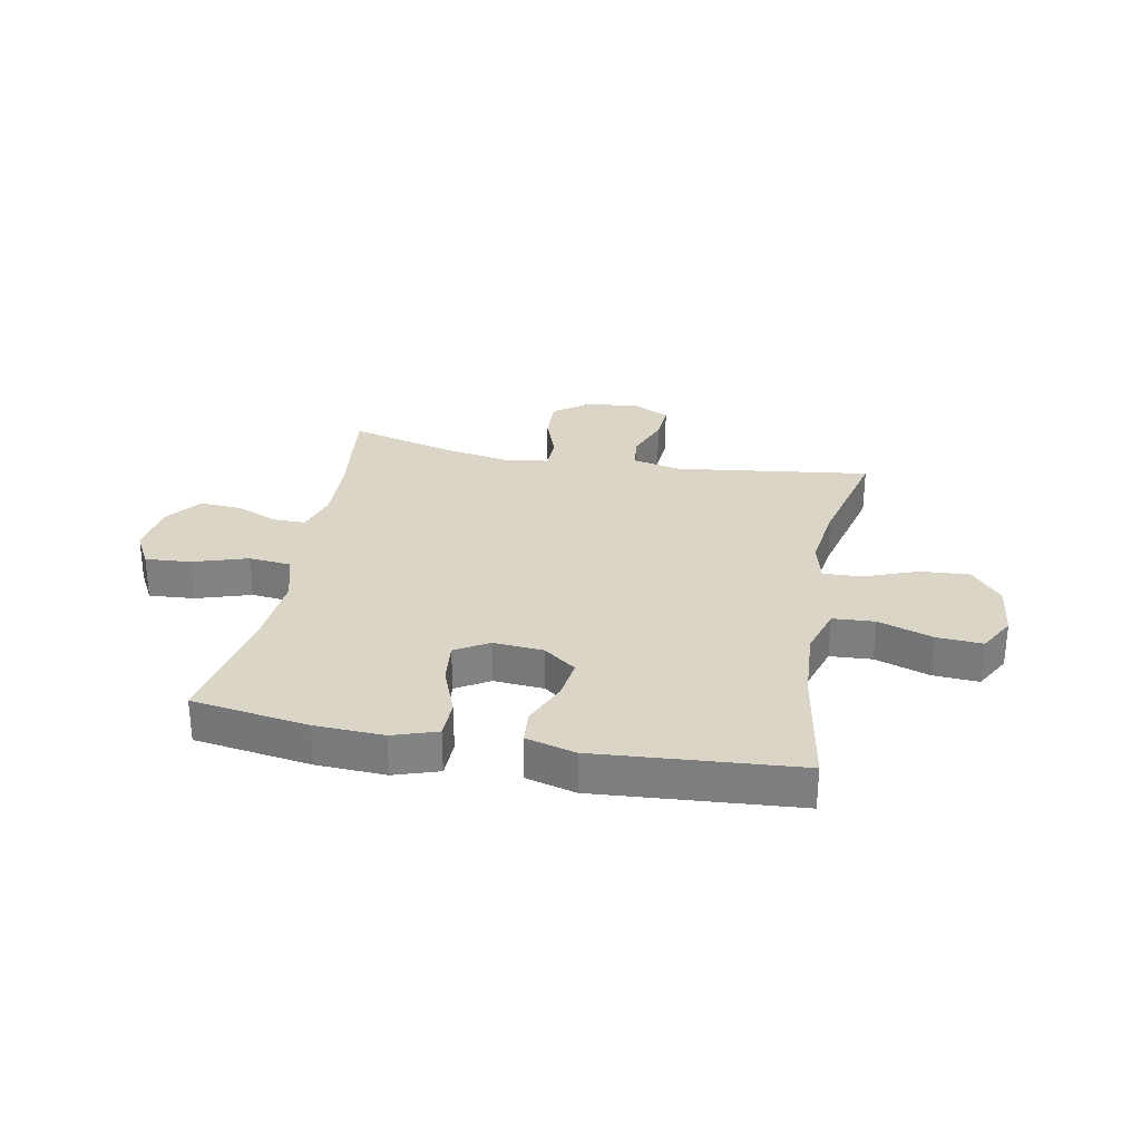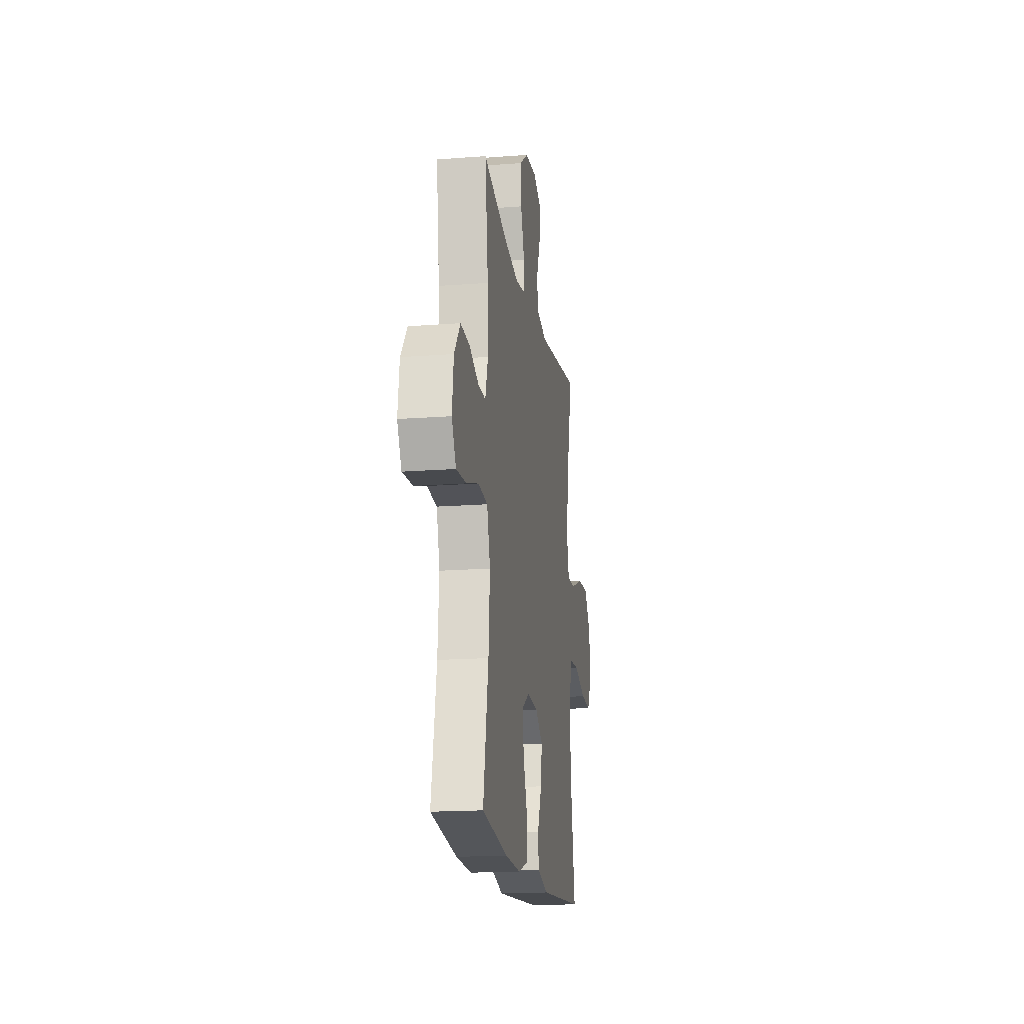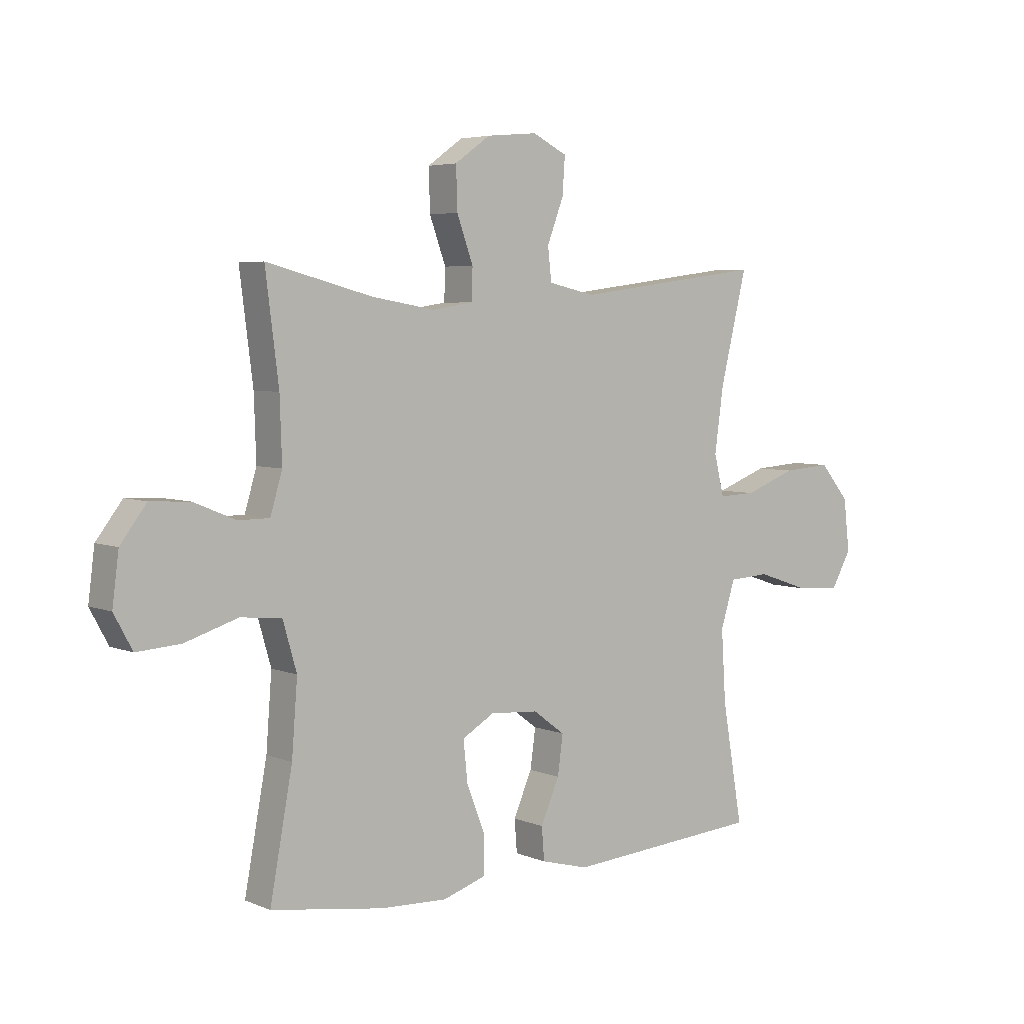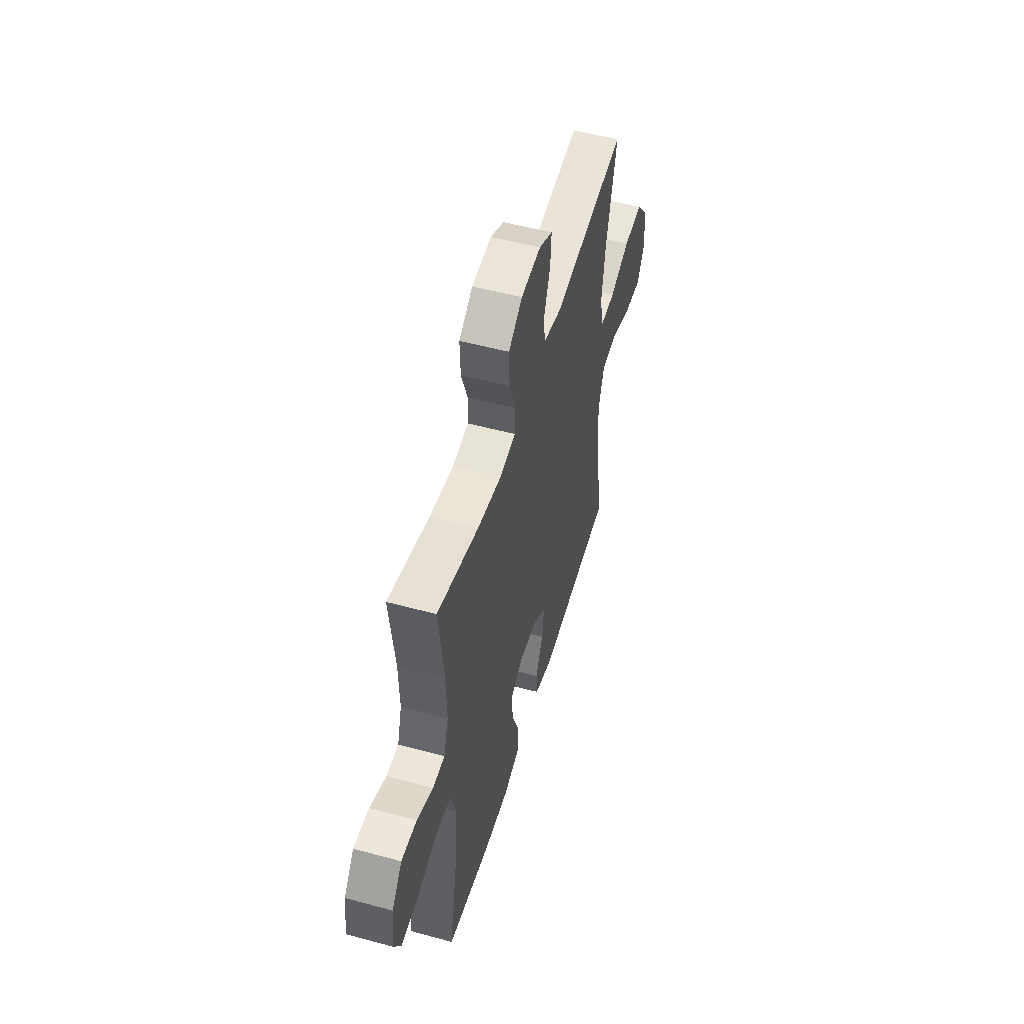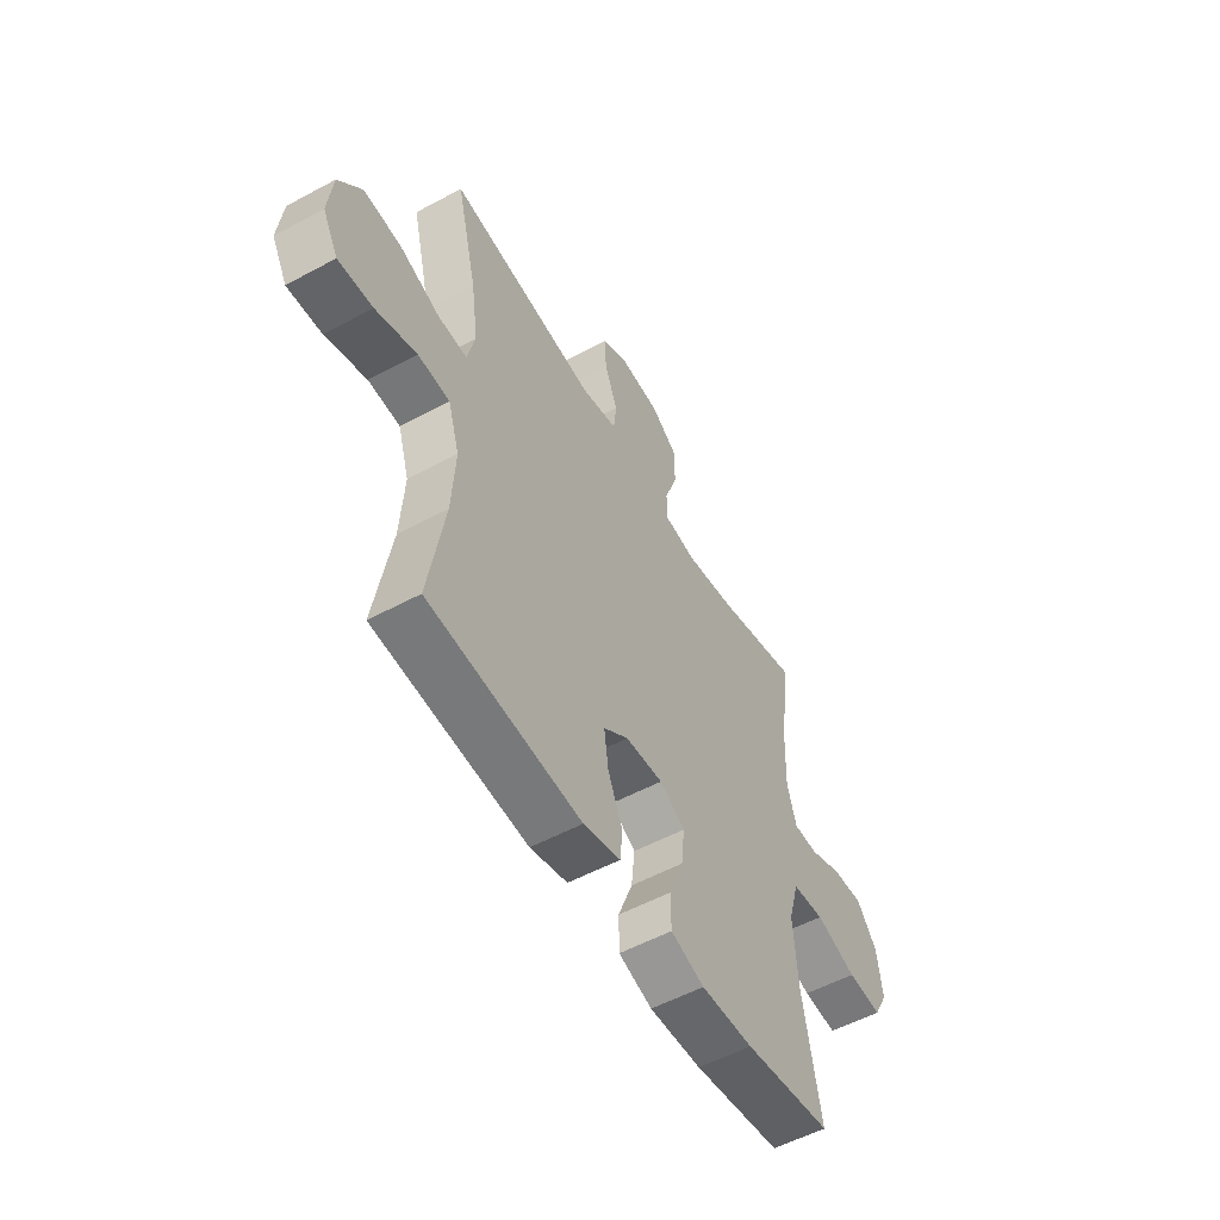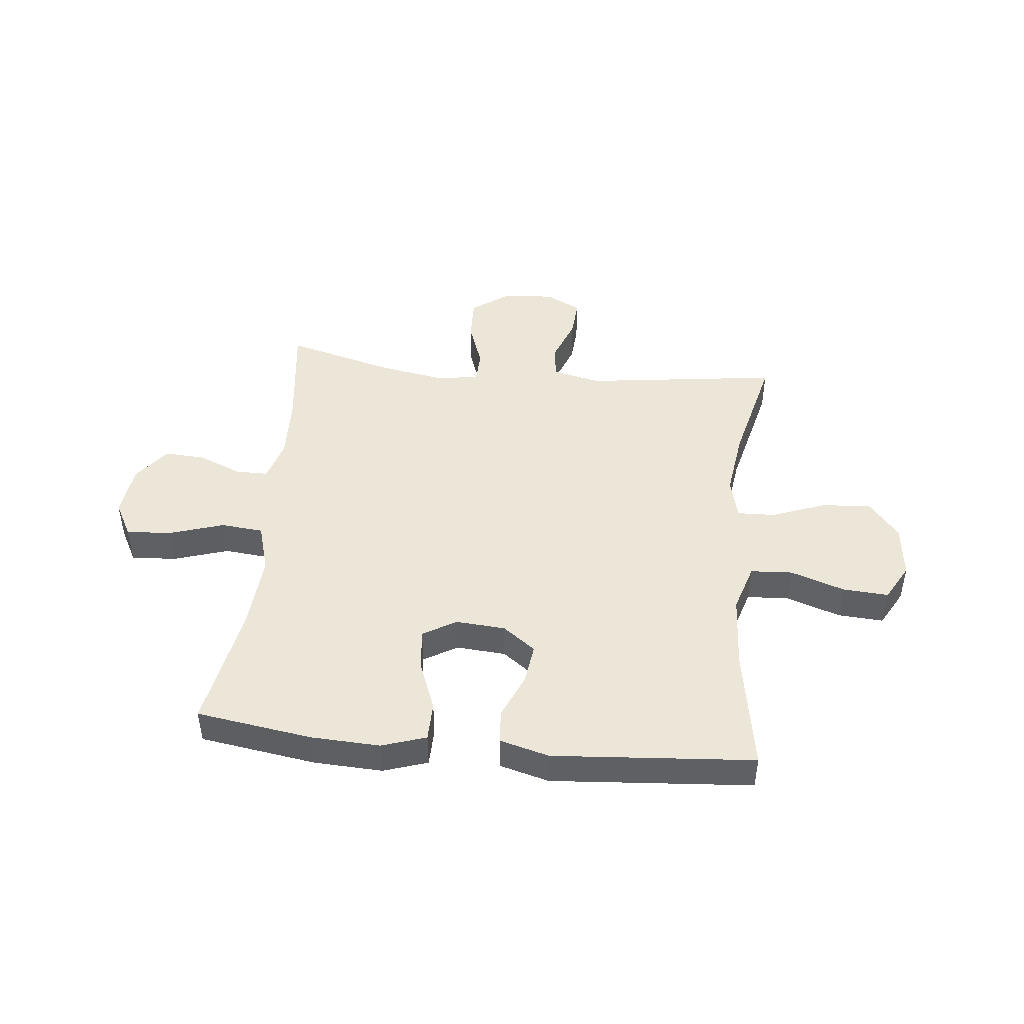
<metadata>
{"format":"obj","ext":"obj","renderer":"f3d","projection":"perspective","resolution":1024,"background":"white","views":[{"elev":29.5,"azim":-169.2,"up":"+Y"},{"elev":-17.2,"azim":98.8,"up":"+Z"},{"elev":4.9,"azim":142.0,"up":"+Z"},{"elev":52.5,"azim":106.3,"up":"+Z"},{"elev":-54.2,"azim":-60.2,"up":"+Z"},{"elev":46.3,"azim":-174.1,"up":"+Y"}]}
</metadata>
<code>
o path5300
v 0.3024 0.0375 0.4273
v 0.184 0.0375 0.4072
v 0.1077 0.0375 0.4192
v 0.1058 0.0375 0.4783
v 0.1362 0.0375 0.5627
v 0.1386 0.0375 0.6415
v 0.07256 0.0375 0.6887
v -0.02247 0.0375 0.6972
v -0.0871 0.0375 0.665
v -0.08247 0.0375 0.5954
v -0.05167 0.0375 0.5142
v -0.05829 0.0375 0.4524
v -0.1461 0.0375 0.4327
v -0.501 0.0375 0.4796
v -0.4511 0.0375 0.2742
v -0.4344 0.0375 0.1526
v -0.4531 0.0375 0.07622
v -0.5227 0.0375 0.07871
v -0.6195 0.0375 0.1154
v -0.7099 0.0375 0.1221
v -0.7653 0.0375 0.05562
v -0.7766 0.0375 -0.04245
v -0.7394 0.0375 -0.1095
v -0.6563 0.0375 -0.1042
v -0.5578 0.0375 -0.07104
v -0.4813 0.0375 -0.0756
v -0.4542 0.0375 -0.1632
v -0.4626 0.0375 -0.2976
v -0.501 0.0375 -0.5221
v -0.1345 0.0375 -0.5503
v -0.04468 0.0375 -0.5263
v -0.03971 0.0375 -0.4647
v -0.07482 0.0375 -0.3843
v -0.08472 0.0375 -0.3107
v -0.02504 0.0375 -0.2666
v 0.06516 0.0375 -0.26
v 0.1259 0.0375 -0.2956
v 0.1177 0.0375 -0.3719
v 0.0829 0.0375 -0.4619
v 0.08412 0.0375 -0.5323
v 0.1647 0.0375 -0.5588
v 0.2902 0.0375 -0.5534
v 0.501 0.0375 -0.5221
v 0.4589 0.0375 -0.2945
v 0.4483 0.0375 -0.1577
v 0.4744 0.0375 -0.06731
v 0.5512 0.0375 -0.05996
v 0.6504 0.0375 -0.09147
v 0.7327 0.0375 -0.09732
v 0.7672 0.0375 -0.03374
v 0.7551 0.0375 0.06027
v 0.7059 0.0375 0.125
v 0.6316 0.0375 0.1208
v 0.5532 0.0375 0.08847
v 0.4945 0.0375 0.08875
v 0.4722 0.0375 0.1638
v 0.4761 0.0375 0.2816
v 0.501 0.0375 0.4796
v 0.3024 -0.0375 0.4273
v 0.184 -0.0375 0.4072
v 0.1077 -0.0375 0.4192
v 0.1058 -0.0375 0.4783
v 0.1362 -0.0375 0.5627
v 0.1386 -0.0375 0.6415
v 0.07256 -0.0375 0.6887
v -0.02247 -0.0375 0.6972
v -0.0871 -0.0375 0.665
v -0.08247 -0.0375 0.5954
v -0.05167 -0.0375 0.5142
v -0.05829 -0.0375 0.4524
v -0.1461 -0.0375 0.4327
v -0.501 -0.0375 0.4796
v -0.4511 -0.0375 0.2742
v -0.4344 -0.0375 0.1526
v -0.4531 -0.0375 0.07622
v -0.5227 -0.0375 0.07871
v -0.6195 -0.0375 0.1154
v -0.7099 -0.0375 0.1221
v -0.7653 -0.0375 0.05562
v -0.7766 -0.0375 -0.04245
v -0.7394 -0.0375 -0.1095
v -0.6563 -0.0375 -0.1042
v -0.5578 -0.0375 -0.07104
v -0.4813 -0.0375 -0.0756
v -0.4542 -0.0375 -0.1632
v -0.4626 -0.0375 -0.2976
v -0.501 -0.0375 -0.5221
v -0.1345 -0.0375 -0.5503
v -0.04468 -0.0375 -0.5263
v -0.03971 -0.0375 -0.4647
v -0.07482 -0.0375 -0.3843
v -0.08472 -0.0375 -0.3107
v -0.02504 -0.0375 -0.2666
v 0.06516 -0.0375 -0.26
v 0.1259 -0.0375 -0.2956
v 0.1177 -0.0375 -0.3719
v 0.0829 -0.0375 -0.4619
v 0.08412 -0.0375 -0.5323
v 0.1647 -0.0375 -0.5588
v 0.2902 -0.0375 -0.5534
v 0.501 -0.0375 -0.5221
v 0.4589 -0.0375 -0.2945
v 0.4483 -0.0375 -0.1577
v 0.4744 -0.0375 -0.06731
v 0.5512 -0.0375 -0.05996
v 0.6504 -0.0375 -0.09147
v 0.7327 -0.0375 -0.09732
v 0.7672 -0.0375 -0.03374
v 0.7551 -0.0375 0.06027
v 0.7059 -0.0375 0.125
v 0.6316 -0.0375 0.1208
v 0.5532 -0.0375 0.08847
v 0.4945 -0.0375 0.08875
v 0.4722 -0.0375 0.1638
v 0.4761 -0.0375 0.2816
v 0.501 -0.0375 0.4796
v 0.07256 0.0375 0.6887
v -0.02247 0.0375 0.6972
v -0.0871 0.0375 0.665
v -0.0871 0.0375 0.665
v 0.1386 0.0375 0.6415
v -0.08247 0.0375 0.5954
v 0.1362 0.0375 0.5627
v -0.05167 0.0375 0.5142
v 0.1058 0.0375 0.4783
v -0.05829 0.0375 0.4524
v -0.05829 0.0375 0.4524
v 0.1077 0.0375 0.4192
v 0.1077 0.0375 0.4192
v 0.501 0.0375 0.4796
v 0.501 0.0375 0.4796
v 0.3024 0.0375 0.4273
v -0.1461 0.0375 0.4327
v -0.501 0.0375 0.4796
v -0.501 0.0375 0.4796
v 0.184 0.0375 0.4072
v 0.4761 0.0375 0.2816
v -0.4511 0.0375 0.2742
v 0.4722 0.0375 0.1638
v -0.4344 0.0375 0.1526
v 0.4945 0.0375 0.08875
v 0.4945 0.0375 0.08875
v -0.4531 0.0375 0.07622
v -0.4531 0.0375 0.07622
v 0.7551 0.0375 0.06027
v 0.7059 0.0375 0.125
v 0.6316 0.0375 0.1208
v -0.6195 0.0375 0.1154
v -0.7099 0.0375 0.1221
v -0.7653 0.0375 0.05562
v 0.5532 0.0375 0.08847
v -0.5227 0.0375 0.07871
v 0.7672 0.0375 -0.03374
v -0.7766 0.0375 -0.04245
v 0.7327 0.0375 -0.09732
v 0.7327 0.0375 -0.09732
v -0.7394 0.0375 -0.1095
v -0.7394 0.0375 -0.1095
v 0.6504 0.0375 -0.09147
v 0.5512 0.0375 -0.05996
v 0.4744 0.0375 -0.06731
v 0.4744 0.0375 -0.06731
v 0.4483 0.0375 -0.1577
v -0.5578 0.0375 -0.07104
v -0.4813 0.0375 -0.0756
v -0.4813 0.0375 -0.0756
v -0.6563 0.0375 -0.1042
v -0.4542 0.0375 -0.1632
v 0.4589 0.0375 -0.2945
v -0.4626 0.0375 -0.2976
v 0.06516 0.0375 -0.26
v 0.1259 0.0375 -0.2956
v 0.1259 0.0375 -0.2956
v -0.02504 0.0375 -0.2666
v -0.08472 0.0375 -0.3107
v -0.08472 0.0375 -0.3107
v 0.1177 0.0375 -0.3719
v -0.07482 0.0375 -0.3843
v 0.0829 0.0375 -0.4619
v -0.03971 0.0375 -0.4647
v 0.501 0.0375 -0.5221
v 0.501 0.0375 -0.5221
v 0.08412 0.0375 -0.5323
v 0.08412 0.0375 -0.5323
v -0.04468 0.0375 -0.5263
v -0.04468 0.0375 -0.5263
v -0.501 0.0375 -0.5221
v -0.501 0.0375 -0.5221
v -0.1345 0.0375 -0.5503
v 0.1647 0.0375 -0.5588
v 0.2902 0.0375 -0.5534
v 0.07256 -0.0375 0.6887
v -0.02247 -0.0375 0.6972
v -0.0871 -0.0375 0.665
v -0.0871 -0.0375 0.665
v 0.1386 -0.0375 0.6415
v -0.08247 -0.0375 0.5954
v 0.1362 -0.0375 0.5627
v -0.05167 -0.0375 0.5142
v 0.1058 -0.0375 0.4783
v -0.05829 -0.0375 0.4524
v -0.05829 -0.0375 0.4524
v 0.1077 -0.0375 0.4192
v 0.1077 -0.0375 0.4192
v 0.501 -0.0375 0.4796
v 0.501 -0.0375 0.4796
v 0.3024 -0.0375 0.4273
v -0.1461 -0.0375 0.4327
v -0.501 -0.0375 0.4796
v -0.501 -0.0375 0.4796
v 0.184 -0.0375 0.4072
v 0.4761 -0.0375 0.2816
v -0.4511 -0.0375 0.2742
v 0.4722 -0.0375 0.1638
v -0.4344 -0.0375 0.1526
v 0.4945 -0.0375 0.08875
v 0.4945 -0.0375 0.08875
v -0.4531 -0.0375 0.07622
v -0.4531 -0.0375 0.07622
v 0.7551 -0.0375 0.06027
v 0.7059 -0.0375 0.125
v 0.6316 -0.0375 0.1208
v -0.6195 -0.0375 0.1154
v -0.7099 -0.0375 0.1221
v -0.7653 -0.0375 0.05562
v 0.5532 -0.0375 0.08847
v -0.5227 -0.0375 0.07871
v 0.7672 -0.0375 -0.03374
v -0.7766 -0.0375 -0.04245
v 0.7327 -0.0375 -0.09732
v 0.7327 -0.0375 -0.09732
v -0.7394 -0.0375 -0.1095
v -0.7394 -0.0375 -0.1095
v 0.6504 -0.0375 -0.09147
v 0.5512 -0.0375 -0.05996
v 0.4744 -0.0375 -0.06731
v 0.4744 -0.0375 -0.06731
v 0.4483 -0.0375 -0.1577
v -0.5578 -0.0375 -0.07104
v -0.4813 -0.0375 -0.0756
v -0.4813 -0.0375 -0.0756
v -0.6563 -0.0375 -0.1042
v -0.4542 -0.0375 -0.1632
v 0.4589 -0.0375 -0.2945
v -0.4626 -0.0375 -0.2976
v 0.06516 -0.0375 -0.26
v 0.1259 -0.0375 -0.2956
v 0.1259 -0.0375 -0.2956
v -0.02504 -0.0375 -0.2666
v -0.08472 -0.0375 -0.3107
v -0.08472 -0.0375 -0.3107
v 0.1177 -0.0375 -0.3719
v -0.07482 -0.0375 -0.3843
v 0.0829 -0.0375 -0.4619
v -0.03971 -0.0375 -0.4647
v 0.501 -0.0375 -0.5221
v 0.501 -0.0375 -0.5221
v 0.08412 -0.0375 -0.5323
v 0.08412 -0.0375 -0.5323
v -0.04468 -0.0375 -0.5263
v -0.04468 -0.0375 -0.5263
v -0.501 -0.0375 -0.5221
v -0.501 -0.0375 -0.5221
v -0.1345 -0.0375 -0.5503
v 0.1647 -0.0375 -0.5588
v 0.2902 -0.0375 -0.5534
f 258 265 254
f 216 235 226
f 253 264 255
f 220 234 228
f 240 227 239
f 246 214 211
f 207 212 205
f 239 223 242
f 215 208 213
f 234 226 235
f 197 193 194
f 249 208 215
f 255 264 260
f 197 192 193
f 256 244 266
f 238 247 244
f 243 218 240
f 264 245 262
f 252 244 247
f 266 244 252
f 246 203 249
f 211 214 207
f 235 216 236
f 249 215 218
f 236 216 214
f 264 253 245
f 242 225 229
f 249 203 208
f 220 222 234
f 242 229 232
f 227 223 239
f 223 225 242
f 192 198 196
f 240 218 227
f 230 228 234
f 253 250 245
f 250 249 243
f 245 250 243
f 246 238 236
f 222 220 221
f 203 201 208
f 236 214 246
f 201 200 199
f 198 199 200
f 246 211 203
f 203 200 201
f 199 192 197
f 249 218 243
f 226 234 222
f 207 214 212
f 192 199 198
f 265 266 252
f 213 208 209
f 225 223 224
f 247 238 246
f 254 265 252
f 7 8 66 65
f 8 120 195 66
f 6 7 65 64
f 9 10 68 67
f 5 6 64 63
f 10 11 69 68
f 4 5 63 62
f 11 127 202 69
f 129 4 62 204
f 131 1 59 206
f 12 13 71 70
f 13 135 210 71
f 1 2 60 59
f 2 3 61 60
f 57 58 116 115
f 14 15 73 72
f 56 57 115 114
f 15 16 74 73
f 142 56 114 217
f 16 144 219 74
f 51 52 110 109
f 52 53 111 110
f 19 20 78 77
f 20 21 79 78
f 53 54 112 111
f 18 19 77 76
f 54 55 113 112
f 17 18 76 75
f 50 51 109 108
f 21 22 80 79
f 156 50 108 231
f 22 158 233 80
f 48 49 107 106
f 47 48 106 105
f 162 47 105 237
f 45 46 104 103
f 25 166 241 83
f 24 25 83 82
f 23 24 82 81
f 26 27 85 84
f 44 45 103 102
f 27 28 86 85
f 36 173 248 94
f 35 36 94 93
f 176 35 93 251
f 37 38 96 95
f 33 34 92 91
f 38 39 97 96
f 32 33 91 90
f 182 44 102 257
f 39 184 259 97
f 186 32 90 261
f 28 188 263 86
f 30 31 89 88
f 40 41 99 98
f 29 30 88 87
f 42 43 101 100
f 41 42 100 99
f 183 179 190
f 141 151 160
f 178 180 189
f 145 153 159
f 165 164 152
f 171 136 139
f 132 130 137
f 164 167 148
f 140 138 133
f 159 160 151
f 122 119 118
f 174 140 133
f 180 185 189
f 122 118 117
f 181 191 169
f 163 169 172
f 168 165 143
f 189 187 170
f 177 172 169
f 191 177 169
f 171 174 128
f 136 132 139
f 160 161 141
f 174 143 140
f 161 139 141
f 189 170 178
f 167 154 150
f 174 133 128
f 145 159 147
f 167 157 154
f 152 164 148
f 148 167 150
f 117 121 123
f 165 152 143
f 155 159 153
f 178 170 175
f 175 168 174
f 170 168 175
f 171 161 163
f 147 146 145
f 128 133 126
f 161 171 139
f 126 124 125
f 123 125 124
f 171 128 136
f 128 126 125
f 124 122 117
f 174 168 143
f 151 147 159
f 132 137 139
f 117 123 124
f 190 177 191
f 138 134 133
f 150 149 148
f 172 171 163
f 179 177 190

</code>
